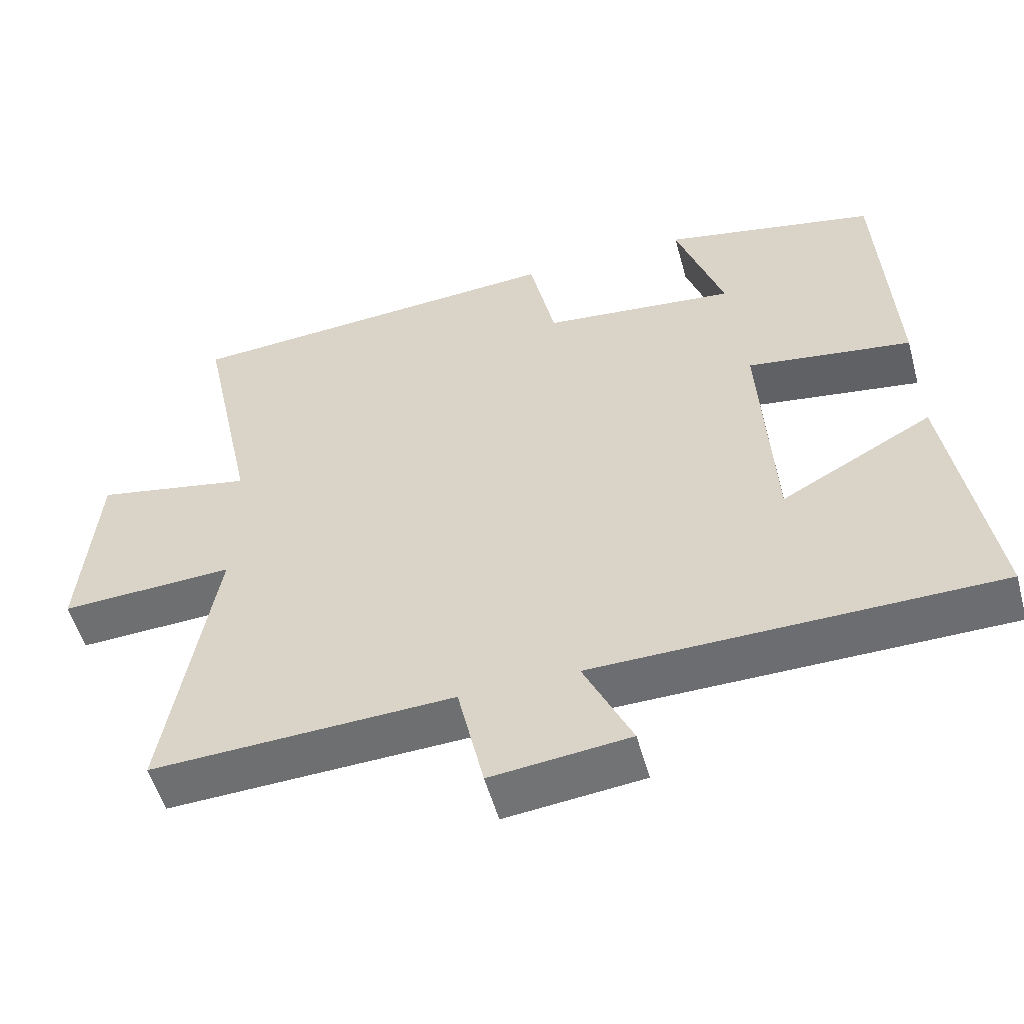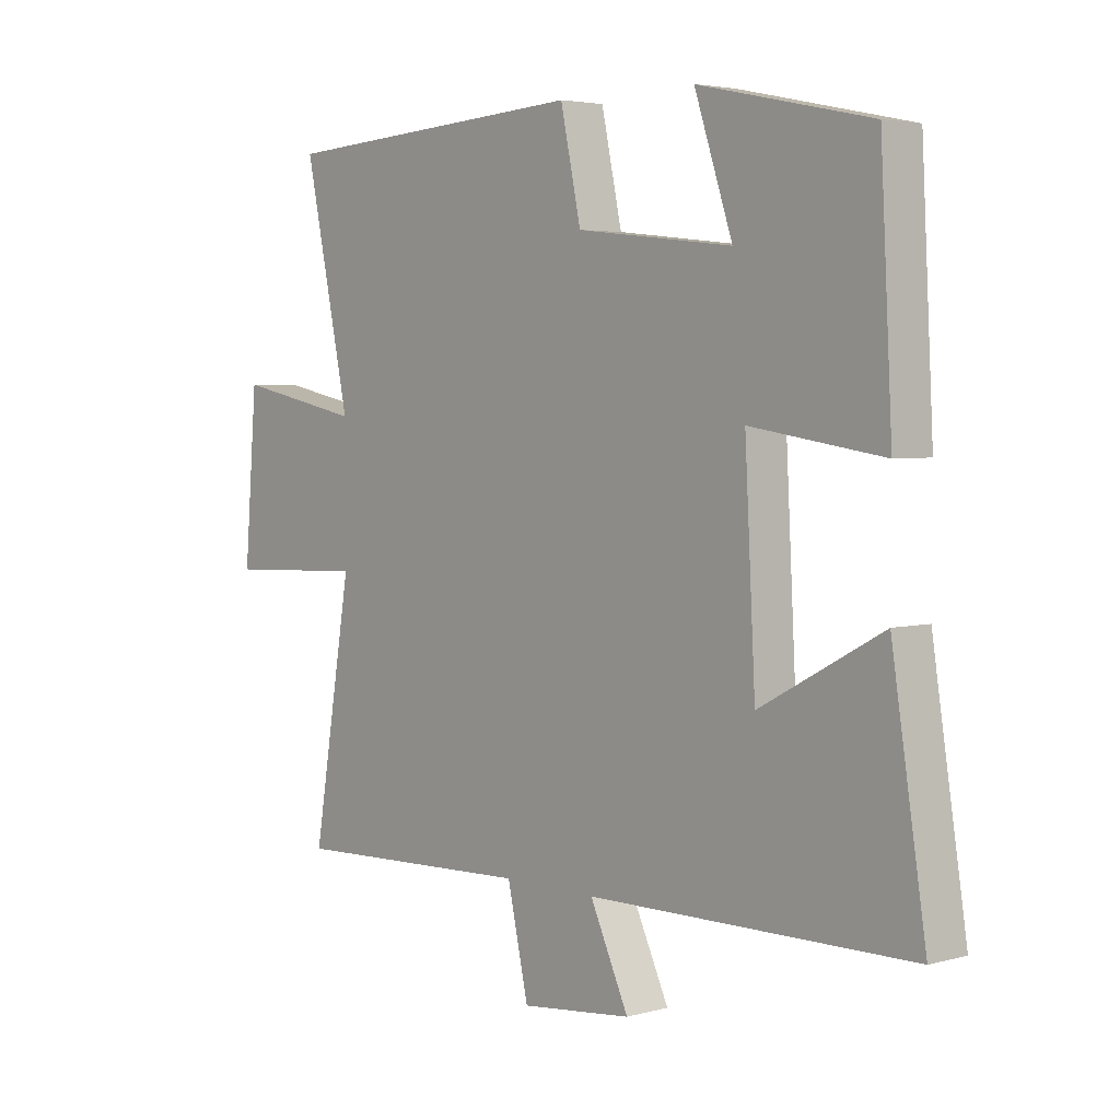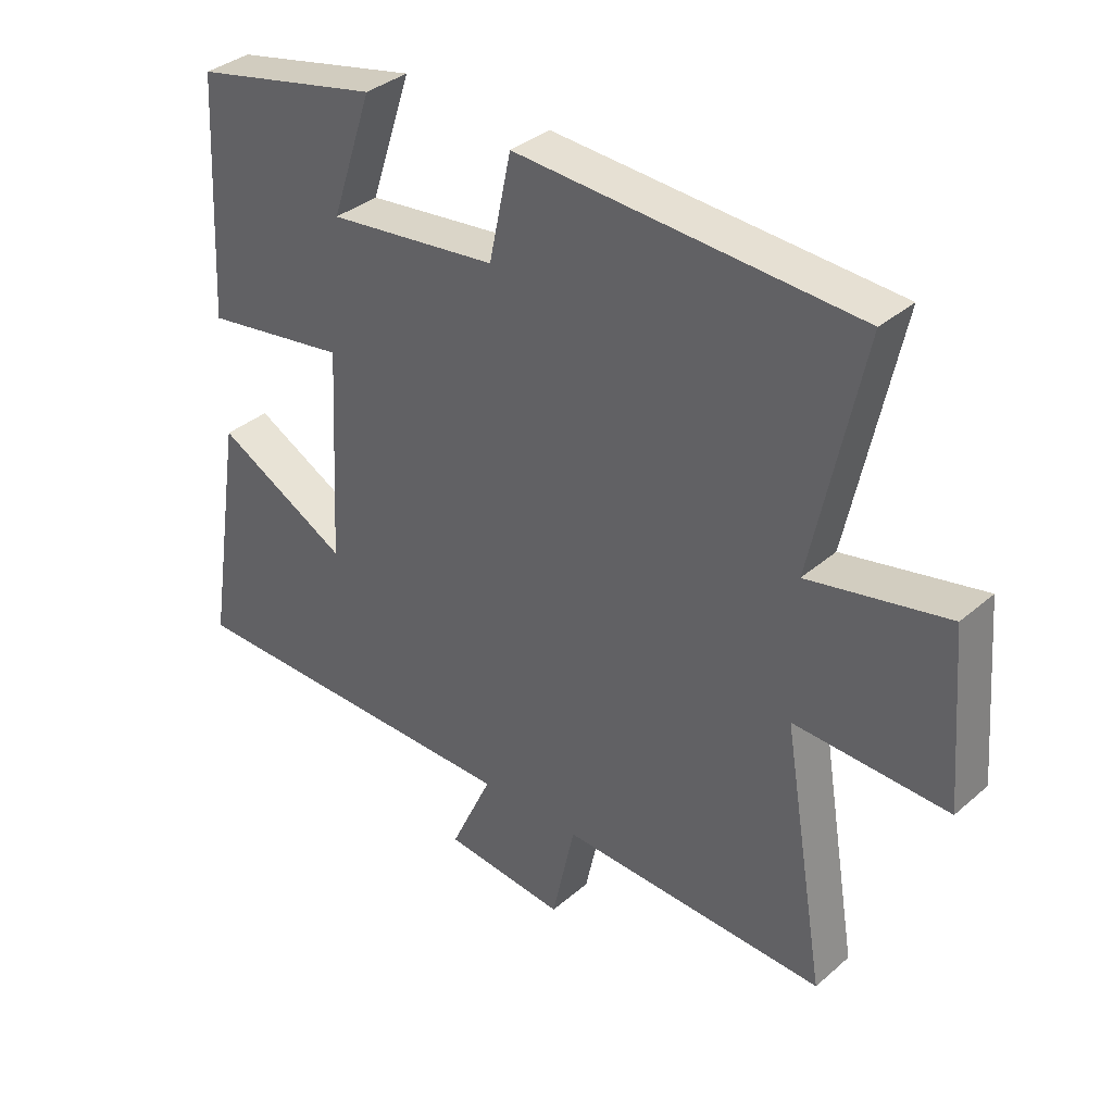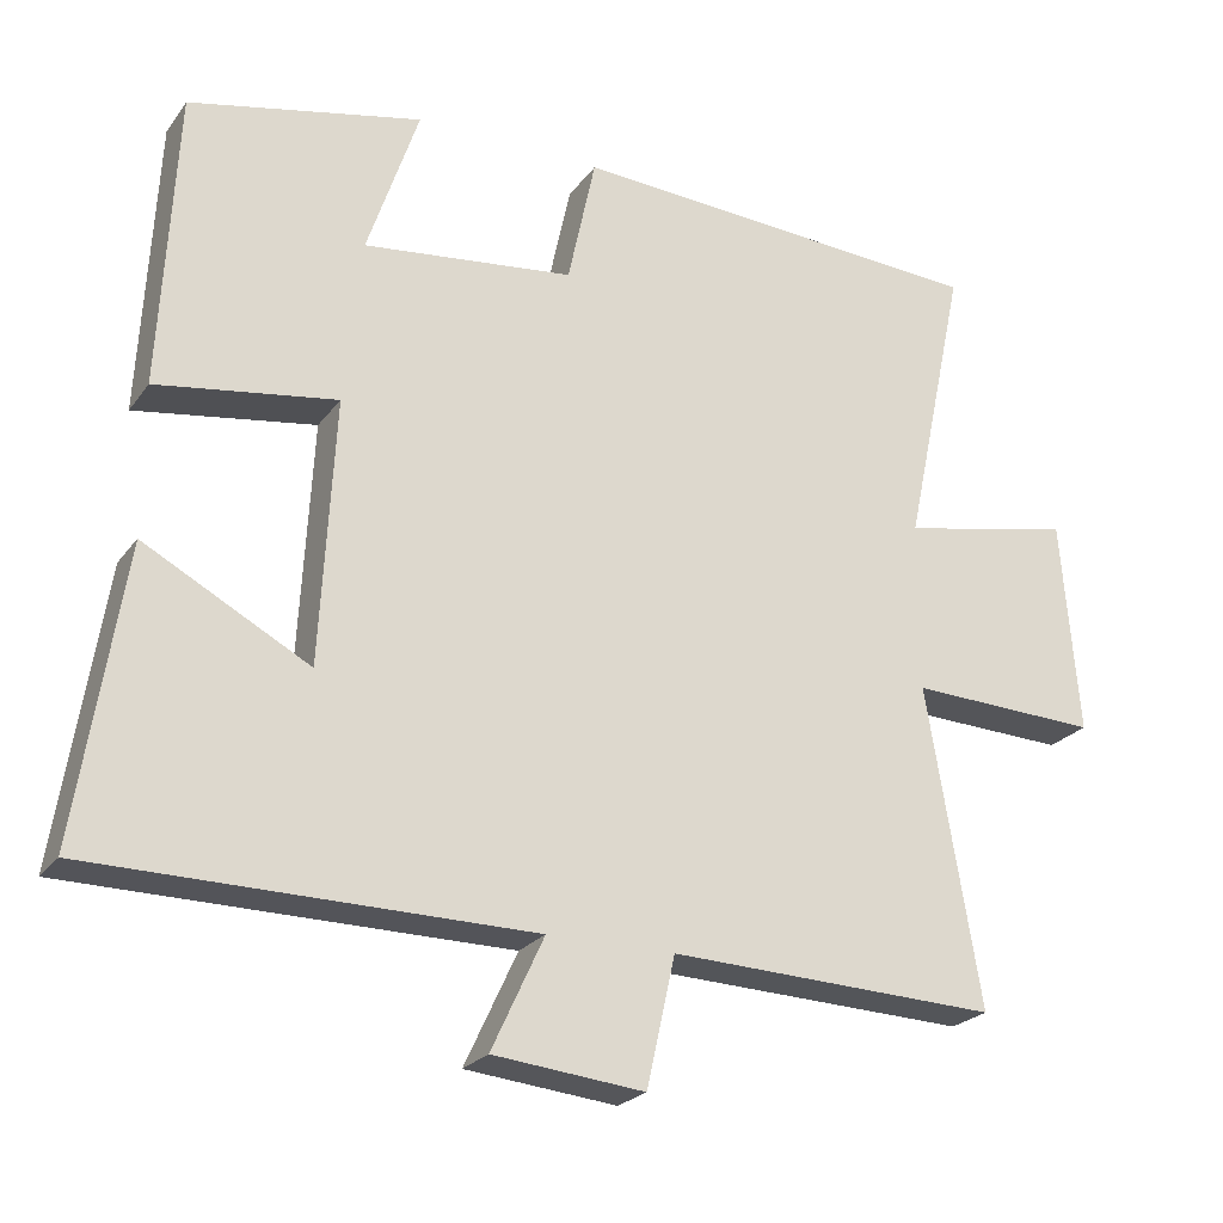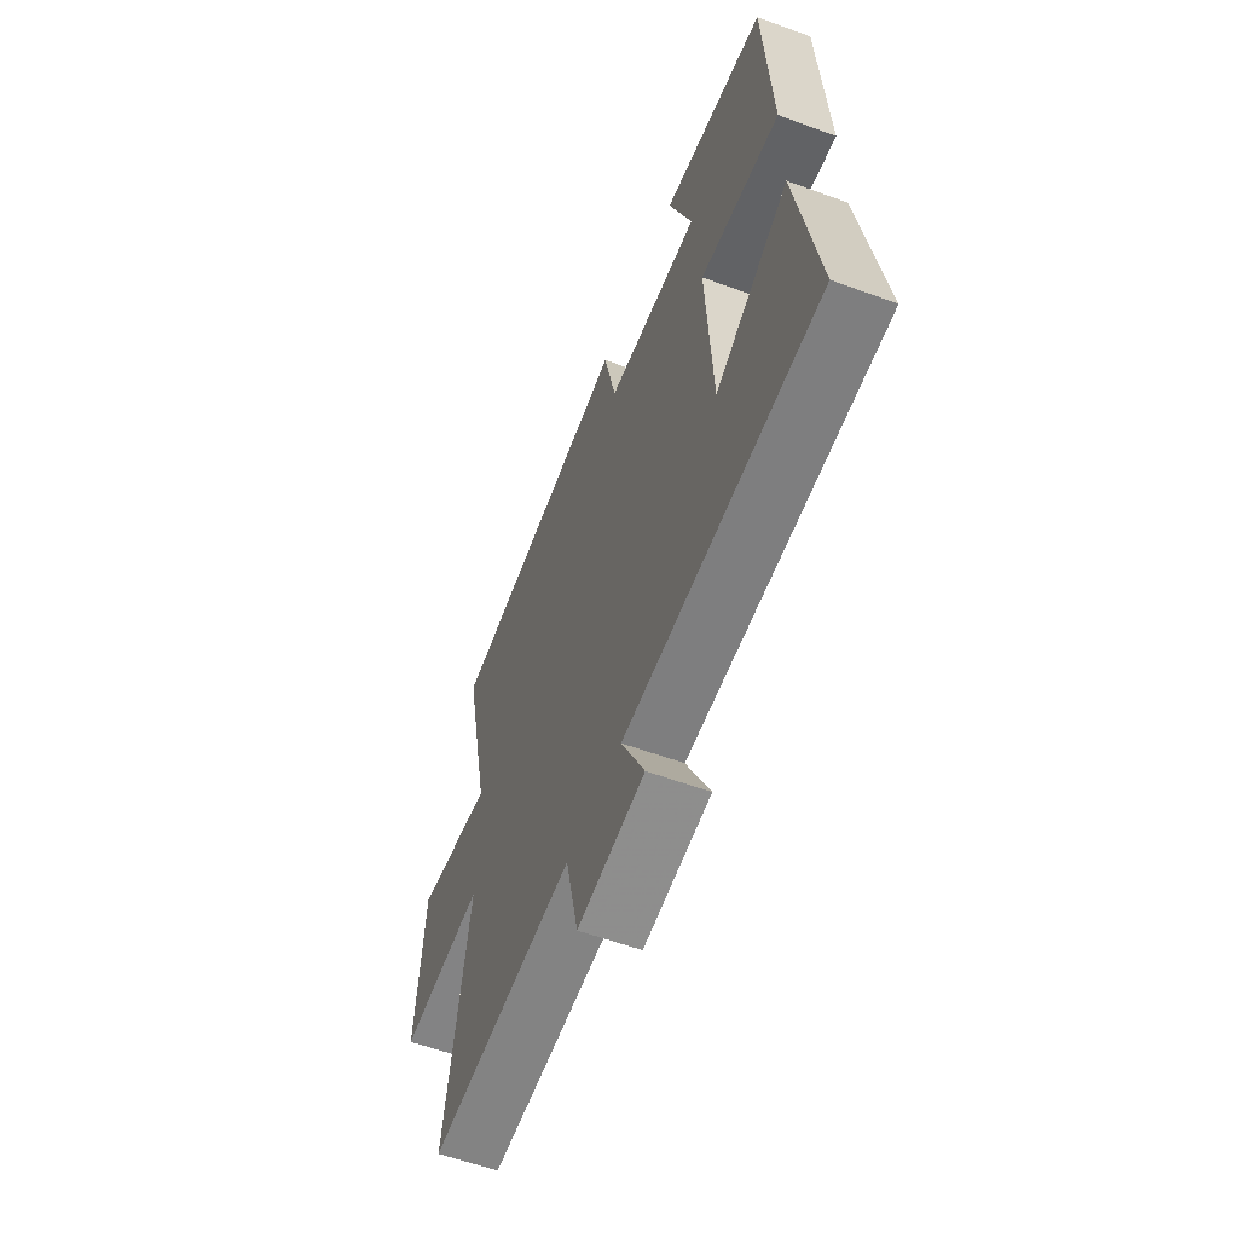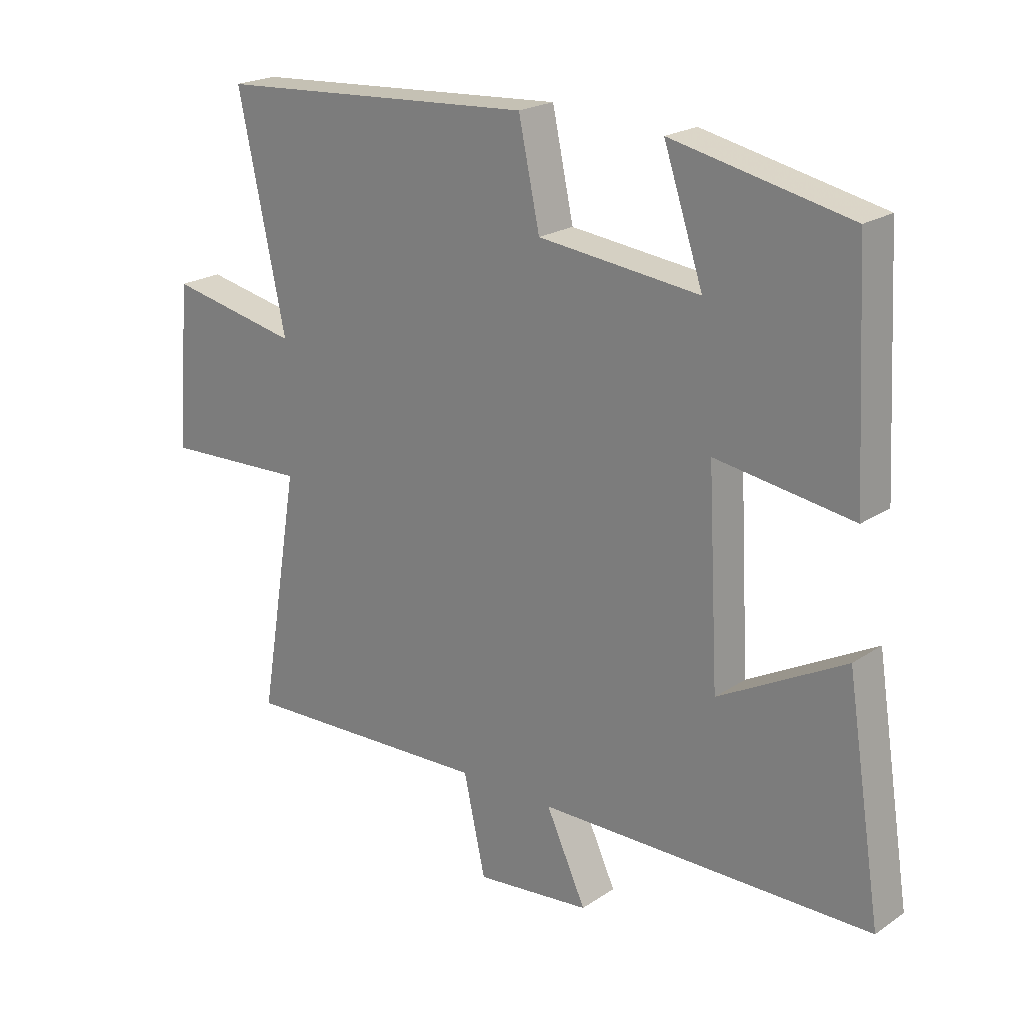
<metadata>
{"format":"obj","ext":"obj","renderer":"f3d","projection":"perspective","resolution":1024,"background":"white","views":[{"elev":-53.8,"azim":-164.6,"up":"+Z"},{"elev":3.9,"azim":-131.8,"up":"+Z"},{"elev":35.4,"azim":41.5,"up":"+Z"},{"elev":-23.5,"azim":-26.9,"up":"+Z"},{"elev":-58.9,"azim":-110.7,"up":"+Z"},{"elev":21.3,"azim":-139.6,"up":"+Z"}]}
</metadata>
<code>
v -0.48 0.07 0.437
v -0.187 0.07 0.5
v -0.252 0.07 0.307
v 0.014 0.07 0.337
v 0.049 0.07 0.5
v 0.578 0.07 0.467
v 0.5 0.07 0.1
v 0.717 0.07 0.144
v 0.739 0.07 -0.126
v 0.5 0.07 -0.116
v 0.567 0.07 -0.516
v 0.152 0.07 -0.5
v 0.116 0.07 -0.662
v -0.074 0.07 -0.642
v -0.008 0.07 -0.5
v -0.558 0.07 -0.495
v -0.5 0.07 -0.125
v -0.292 0.07 -0.237
v -0.274 0.07 0.097
v -0.5 0.07 0.063
v -0.48 0 0.437
v -0.187 0 0.5
v -0.252 0 0.307
v 0.014 0 0.337
v 0.049 0 0.5
v 0.578 0 0.467
v 0.5 0 0.1
v 0.717 0 0.144
v 0.739 0 -0.126
v 0.5 0 -0.116
v 0.567 0 -0.516
v 0.152 0 -0.5
v 0.116 0 -0.662
v -0.074 0 -0.642
v -0.008 0 -0.5
v -0.558 0 -0.495
v -0.5 0 -0.125
v -0.292 0 -0.237
v -0.274 0 0.097
v -0.5 0 0.063
f 19 20 1
f 15 16 17 18
f 15 18 19
f 12 13 14 15
f 12 15 19
f 10 11 12 19
f 7 8 9 10
f 7 10 19
f 4 5 6 7
f 3 4 7 19
f 1 2 3
f 1 3 19
f 21 40 39
f 38 37 36 35
f 39 38 35
f 35 34 33 32
f 39 35 32
f 39 32 31 30
f 30 29 28 27
f 39 30 27
f 27 26 25 24
f 39 27 24 23
f 23 22 21
f 39 23 21
f 1 21 22 2
f 2 22 23 3
f 3 23 24 4
f 4 24 25 5
f 5 25 26 6
f 6 26 27 7
f 7 27 28 8
f 8 28 29 9
f 9 29 30 10
f 10 30 31 11
f 11 31 32 12
f 12 32 33 13
f 13 33 34 14
f 14 34 35 15
f 15 35 36 16
f 16 36 37 17
f 17 37 38 18
f 18 38 39 19
f 19 39 40 20
f 20 40 21 1

</code>
